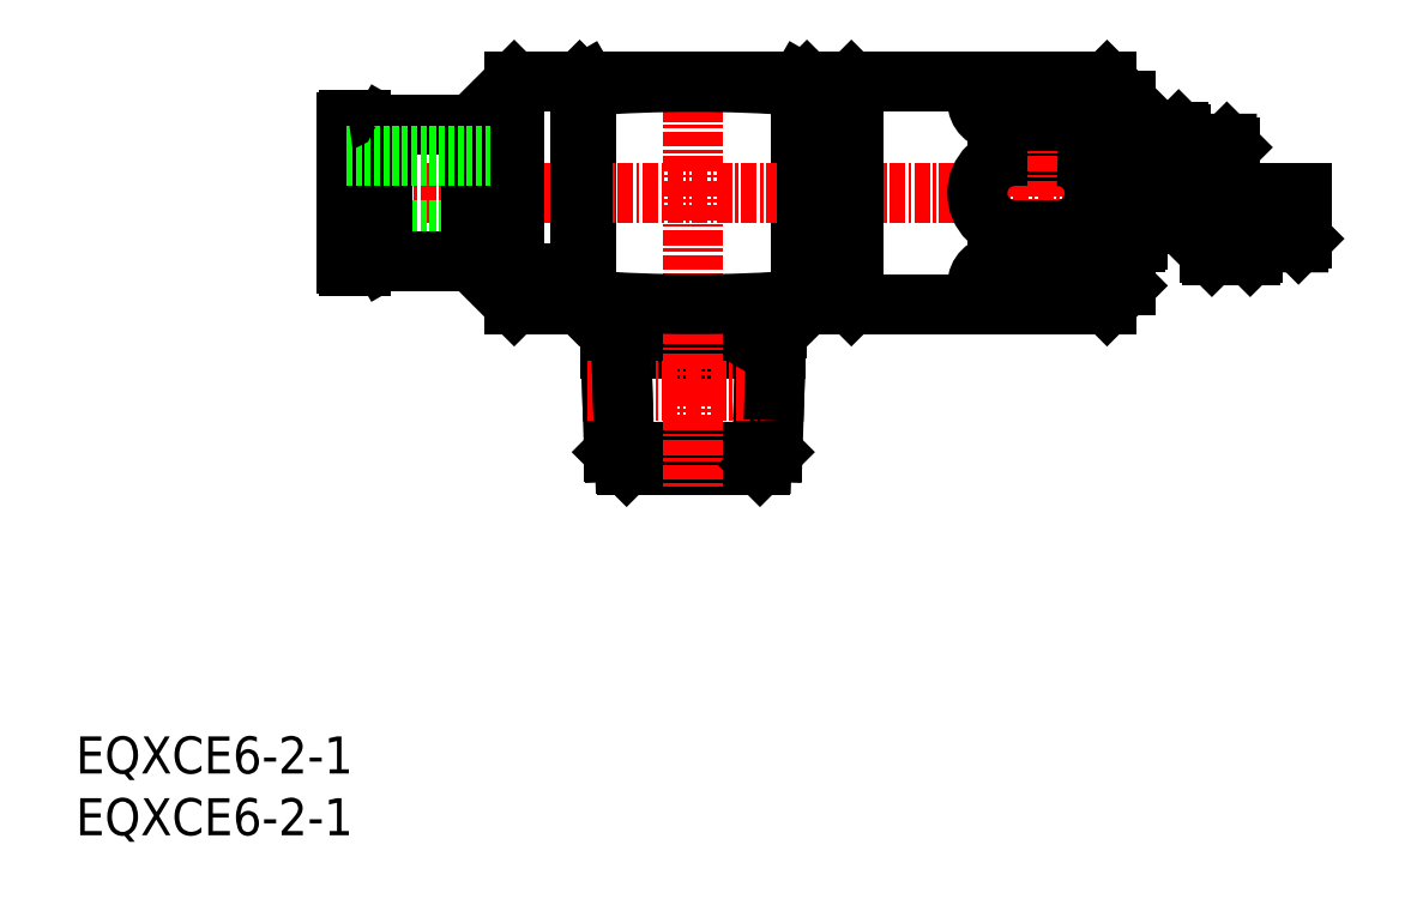
<metadata>
{"format":"dxf","ext":"dxf","renderer":"ezdxf+matplotlib","layout":"modelspace","background":"white","min_lineweight":24,"dpi":150}
</metadata>
<code>
0
SECTION
2
ENTITIES
0
INSERT
8
0
2
*U11
10
0
20
0
30
0
0
INSERT
8
0
2
*U12
10
0
20
0
30
0
0
LINE
8
0
10
59
20
60.81
30
0
11
59
21
43.2
31
0
0
LINE
8
0
10
43.27
20
42
30
0
11
56.73
21
42
31
0
0
LINE
8
0
10
44.6
20
30
30
0
11
55.4
21
30
31
0
0
LINE
8
0
10
44.6
20
30
30
0
11
43.58
21
31.02
31
0
0
LINE
8
0
10
33.6
20
55
30
0
11
33.6
21
49
31
0
0
LINE
8
0
10
55.72
20
36.01
30
0
11
55.54
21
30.14
31
0
0
LINE
8
0
10
43.27
20
41
30
0
11
56.73
21
41
31
0
0
LINE
8
0
10
43.58
20
31.02
30
0
11
56.42
21
31.02
31
0
0
LINE
8
CENTER
10
50
20
36.01
30
0
11
50
21
28
31
0
0
LINE
8
0
10
56.58
20
36.01
30
0
11
56.42
21
31.02
31
0
0
LINE
8
0
10
58.67
20
61
30
0
11
59
21
60.81
31
0
0
LINE
8
0
10
41
20
60.81
30
0
11
41.33
21
61
31
0
0
LINE
8
0
10
58.67
20
60.67
30
0
11
58.67
21
43.33
31
0
0
LINE
8
0
10
41.33
20
60.67
30
0
11
41.33
21
43.33
31
0
0
LINE
8
CENTER
10
19.9
20
52
30
0
11
101.3
21
52
31
0
0
LINE
8
0
10
55.4
20
30
30
0
11
56.42
21
31.02
31
0
0
LINE
8
0
10
43.27
20
41
30
0
11
44.17
21
39.43
31
0
0
LINE
8
0
10
41
20
43.29
30
0
11
43.23
21
42
31
0
0
LINE
8
0
10
43.23
20
42
30
0
11
43.42
21
36.01
31
0
0
LINE
8
0
10
43.31
20
39.43
30
0
11
56.69
21
39.43
31
0
0
LINE
8
0
10
56.77
20
42
30
0
11
59
21
43.29
31
0
0
LINE
8
0
10
55.83
20
39.43
30
0
11
55.72
21
36.01
31
0
0
LINE
8
0
10
43.42
20
36.01
30
0
11
43.58
21
31.02
31
0
0
LINE
8
CENTER
10
41.42
20
36.01
30
0
11
58.58
21
36.01
31
0
0
LINE
8
0
10
44.28
20
36.01
30
0
11
44.46
21
30.14
31
0
0
LINE
8
0
10
56.77
20
42
30
0
11
56.58
21
36.01
31
0
0
LINE
8
0
10
55.83
20
39.43
30
0
11
56.73
21
41
31
0
0
LINE
8
0
10
44.17
20
39.43
30
0
11
44.28
21
36.01
31
0
0
LINE
8
CENTER
10
50
20
63
30
0
11
50
21
36.01
31
0
0
LINE
8
0
10
41
20
60.81
30
0
11
41
21
43.2
31
0
0
LINE
8
0
10
41.33
20
61
30
0
11
58.67
21
61
31
0
0
LINE
8
0
10
21.9
20
49
30
0
11
33.6
21
49
31
0
0
LINE
8
0
10
37.5
20
45
30
0
11
40.8
21
45
31
0
0
LINE
8
0
10
32
20
57.5
30
0
11
32
21
46.5
31
0
0
LINE
8
0
10
24
20
47.2
30
0
11
24.5
21
47.07
31
0
0
LINE
8
0
10
23.1
20
55.5
30
0
11
24
21
55.5
31
0
0
LINE
8
0
10
23.1
20
48.5
30
0
11
24
21
48.5
31
0
0
LINE
8
0
10
22.1
20
57.9
30
0
11
23.1
21
57.9
31
0
0
LINE
8
0
10
37
20
44.5
30
0
11
40.8
21
44.5
31
0
0
LINE
8
0
10
35.5
20
61
30
0
11
35.5
21
43
31
0
0
LINE
8
0
10
35.5
20
43
30
0
11
40.8
21
43
31
0
0
LINE
8
0
10
24.5
20
56.93
30
0
11
24.5
21
47.07
31
0
0
LINE
8
0
10
24.5
20
47.07
30
0
11
24.83
21
46.5
31
0
0
LINE
8
0
10
35.5
20
61
30
0
11
40.8
21
61
31
0
0
LINE
8
0
10
40.8
20
61
30
0
11
40.8
21
43
31
0
0
LINE
8
0
10
32
20
57.5
30
0
11
35.5
21
61
31
0
0
LINE
8
0
10
36
20
43.5
30
0
11
40.8
21
43.5
31
0
0
LINE
8
0
10
24.83
20
57.5
30
0
11
32
21
57.5
31
0
0
LINE
8
0
10
24.83
20
46.5
30
0
11
32
21
46.5
31
0
0
LINE
8
0
10
32
20
46.5
30
0
11
35.5
21
43
31
0
0
LINE
8
0
10
24.5
20
56.93
30
0
11
24.83
21
57.5
31
0
0
LINE
8
0
10
24
20
56.8
30
0
11
24.5
21
56.93
31
0
0
LINE
8
0
10
38
20
45.5
30
0
11
40.8
21
45.5
31
0
0
LINE
8
0
10
41
20
60.8
30
0
11
40.8
21
61
31
0
0
LINE
8
0
10
36.5
20
44
30
0
11
40.8
21
44
31
0
0
LINE
8
0
10
24
20
56.8
30
0
11
24
21
47.2
31
0
0
LINE
8
0
10
41
20
43.2
30
0
11
40.8
21
43
31
0
0
LINE
8
0
10
24.83
20
57.5
30
0
11
24.83
21
46.5
31
0
0
LINE
8
0
10
22.1
20
46.1
30
0
11
23.1
21
46.1
31
0
0
LINE
8
0
10
21.9
20
46.3
30
0
11
21.9
21
57.7
31
0
0
LINE
8
0
10
23.1
20
46.1
30
0
11
23.1
21
57.9
31
0
0
LINE
8
0
10
21.9
20
55
30
0
11
33.6
21
55
31
0
0
LINE
8
0
10
63
20
61
30
0
11
63
21
43.2
31
0
0
LINE
8
0
10
85
20
44.5
30
0
11
83.5
21
43
31
0
0
LINE
8
CENTER
10
76
20
61
30
0
11
76
21
43.2
31
0
0
LINE
8
0
10
83.5
20
61
30
0
11
85
21
59.5
31
0
0
LINE
8
0
10
83.5
20
61
30
0
11
83.5
21
43
31
0
0
LINE
8
0
10
76
20
55
30
0
11
79.5
21
55
31
0
0
LINE
8
CENTER
10
79.5
20
61
30
0
11
79.5
21
43.2
31
0
0
LINE
8
0
10
76
20
49
30
0
11
79.5
21
49
31
0
0
LINE
8
0
10
63
20
43
30
0
11
83.5
21
43
31
0
0
LINE
8
0
10
63
20
61
30
0
11
83.5
21
61
31
0
0
LINE
8
0
10
85
20
59.5
30
0
11
85
21
44.5
31
0
0
LINE
8
0
10
59
20
60.8
30
0
11
59.2
21
61
31
0
0
LINE
8
0
10
59.2
20
61
30
0
11
59.2
21
43
31
0
0
LINE
8
0
10
59.2
20
43
30
0
11
59
21
43.2
31
0
0
LINE
8
0
10
59.2
20
44
30
0
11
62.22
21
44
31
0
0
LINE
8
0
10
63
20
43.2
30
0
11
62.8
21
43
31
0
0
LINE
8
0
10
62.8
20
61
30
0
11
62.8
21
43
31
0
0
LINE
8
0
10
59.2
20
45
30
0
11
61.65
21
45
31
0
0
LINE
8
0
10
59.2
20
45.5
30
0
11
61.36
21
45.5
31
0
0
LINE
8
0
10
59.2
20
44.5
30
0
11
61.93
21
44.5
31
0
0
LINE
8
0
10
62.8
20
61
30
0
11
63
21
60.8
31
0
0
LINE
8
0
10
59.2
20
43.5
30
0
11
62.51
21
43.5
31
0
0
LINE
8
0
10
59.2
20
61
30
0
11
62.8
21
61
31
0
0
LINE
8
0
10
59.2
20
43
30
0
11
62.8
21
43
31
0
0
LINE
8
0
10
95.09
20
52
30
0
11
95.09
21
47
31
0
0
LINE
8
0
10
99
20
52
30
0
11
99
21
48
31
0
0
LINE
8
0
10
85
20
56
30
0
11
85.8
21
56
31
0
0
LINE
8
0
10
85.8
20
56
30
0
11
86
21
55.8
31
0
0
LINE
8
0
10
95.09
20
47
30
0
11
95.29
21
47.2
31
0
0
LINE
8
0
10
91.99
20
47
30
0
11
95.09
21
47
31
0
0
LINE
8
0
10
85.8
20
48
30
0
11
86
21
48.2
31
0
0
LINE
8
0
10
85
20
48
30
0
11
85.8
21
48
31
0
0
LINE
8
0
10
95.59
20
48
30
0
11
99
21
48
31
0
0
LINE
8
0
10
91.79
20
47.2
30
0
11
91.79
21
52
31
0
0
LINE
8
0
10
86
20
56.8
30
0
11
86.2
21
57
31
0
0
LINE
8
0
10
86.2
20
57
30
0
11
89.3
21
57
31
0
0
LINE
8
0
10
89.3
20
57
30
0
11
89.5
21
56.8
31
0
0
LINE
8
0
10
95.29
20
47.2
30
0
11
95.29
21
52
31
0
0
LINE
8
0
10
95.59
20
48
30
0
11
95.29
21
48.3
31
0
0
LINE
8
0
10
91.79
20
47.2
30
0
11
91.99
21
47
31
0
0
LINE
8
0
10
89.8
20
56
30
0
11
89.5
21
55.7
31
0
0
LINE
8
0
10
89.8
20
56
30
0
11
93.2
21
56
31
0
0
LINE
8
0
10
99.3
20
48.3
30
0
11
99.3
21
52
31
0
0
LINE
8
0
10
93.2
20
56
30
0
11
93.5
21
55.7
31
0
0
LINE
8
0
10
99
20
48
30
0
11
99.3
21
48.3
31
0
0
LINE
8
0
10
85.8
20
56
30
0
11
85.8
21
48
31
0
0
LINE
8
0
10
86.2
20
57
30
0
11
86.2
21
52
31
0
0
LINE
8
0
10
89.3
20
57
30
0
11
89.3
21
52
31
0
0
LINE
8
0
10
89.8
20
56
30
0
11
89.8
21
52
31
0
0
LINE
8
0
10
93.2
20
56
30
0
11
93.2
21
52
31
0
0
LINE
8
0
10
91.99
20
48.5
30
0
11
94.22
21
48.5
31
0
0
LINE
8
0
10
91.99
20
48
30
0
11
94.51
21
48
31
0
0
LINE
8
0
10
91.99
20
49.5
30
0
11
93.65
21
49.5
31
0
0
LINE
8
0
10
91.99
20
49
30
0
11
93.94
21
49
31
0
0
LINE
8
0
10
91.99
20
47.5
30
0
11
94.8
21
47.5
31
0
0
LINE
8
0
10
95.59
20
49
30
0
11
98.41
21
49
31
0
0
LINE
8
0
10
95.59
20
49.5
30
0
11
98.12
21
49.5
31
0
0
LINE
8
0
10
95.59
20
50
30
0
11
97.84
21
50
31
0
0
LINE
8
0
10
95.59
20
50.5
30
0
11
97.55
21
50.5
31
0
0
LINE
8
0
10
95.59
20
48.5
30
0
11
98.7
21
48.5
31
0
0
LINE
8
0
10
86
20
48.2
30
0
11
86
21
56.8
31
0
0
LINE
8
0
10
93.5
20
52
30
0
11
93.5
21
55.7
31
0
0
LINE
8
0
10
91.99
20
52
30
0
11
91.99
21
47
31
0
0
LINE
8
0
10
89.5
20
52
30
0
11
89.5
21
56.8
31
0
0
LINE
8
0
10
95.59
20
52
30
0
11
95.59
21
48
31
0
0
LINE
8
0
10
86.2
20
55.5
30
0
11
88.43
21
55.5
31
0
0
LINE
8
0
10
86.2
20
56
30
0
11
88.72
21
56
31
0
0
LINE
8
0
10
86.2
20
54.5
30
0
11
87.86
21
54.5
31
0
0
LINE
8
0
10
86.2
20
55
30
0
11
88.15
21
55
31
0
0
LINE
8
0
10
86.2
20
56.5
30
0
11
89.01
21
56.5
31
0
0
LINE
8
0
10
89.8
20
55
30
0
11
92.62
21
55
31
0
0
LINE
8
0
10
89.8
20
54.5
30
0
11
92.33
21
54.5
31
0
0
LINE
8
0
10
89.8
20
54
30
0
11
92.05
21
54
31
0
0
LINE
8
0
10
89.8
20
53.5
30
0
11
91.76
21
53.5
31
0
0
LINE
8
0
10
89.8
20
55.5
30
0
11
92.91
21
55.5
31
0
0
LINE
8
0
10
86
20
49.77
30
0
11
91.79
21
49.77
31
0
0
LINE
8
0
10
86
20
49.5
30
0
11
91.79
21
49.5
31
0
0
LINE
8
0
10
74.58
20
46.15
30
0
11
80.92
21
46.15
31
0
0
LINE
8
0
10
74.58
20
57.85
30
0
11
80.92
21
57.85
31
0
0
LINE
8
0
10
74.58
20
59.4
30
0
11
80.92
21
59.4
31
0
0
LINE
8
0
10
74.58
20
44.6
30
0
11
80.92
21
44.6
31
0
0
ARC
8
0
10
50
20
158.8
30
0
40
115.8
50
265.7
51
274.3
0
ARC
8
0
10
50
20
-54.82
30
0
40
115.8
50
85.7
51
94.3
0
ARC
8
0
10
74.58
20
57.82
30
0
40
1.576
50
90
51
149.5
0
ARC
8
0
10
80.92
20
57.82
30
0
40
1.576
50
30.51
51
90
0
ARC
8
0
10
80.92
20
44.58
30
0
40
1.576
50
270
51
90
0
ARC
8
0
10
74.58
20
44.58
30
0
40
1.576
50
90
51
270
0
ARC
8
0
10
79.5
20
52
30
0
40
3
50
270
51
90
0
ARC
8
0
10
76
20
52
30
0
40
3
50
90
51
270
0
ARC
8
0
10
80.92
20
59.42
30
0
40
1.576
50
270
51
90
0
ARC
8
0
10
74.58
20
59.42
30
0
40
1.576
50
90
51
270
0
ARC
8
0
10
74.58
20
46.18
30
0
40
1.576
50
210.5
51
270
0
ARC
8
0
10
80.92
20
46.18
30
0
40
1.576
50
270
51
329.5
0
ARC
8
0
10
22.1
20
57.7
30
0
40
0.2
50
90
51
180
0
ARC
8
0
10
22.1
20
46.3
30
0
40
0.2
50
180
51
270
0
ENDSEC
0
EOF

</code>
